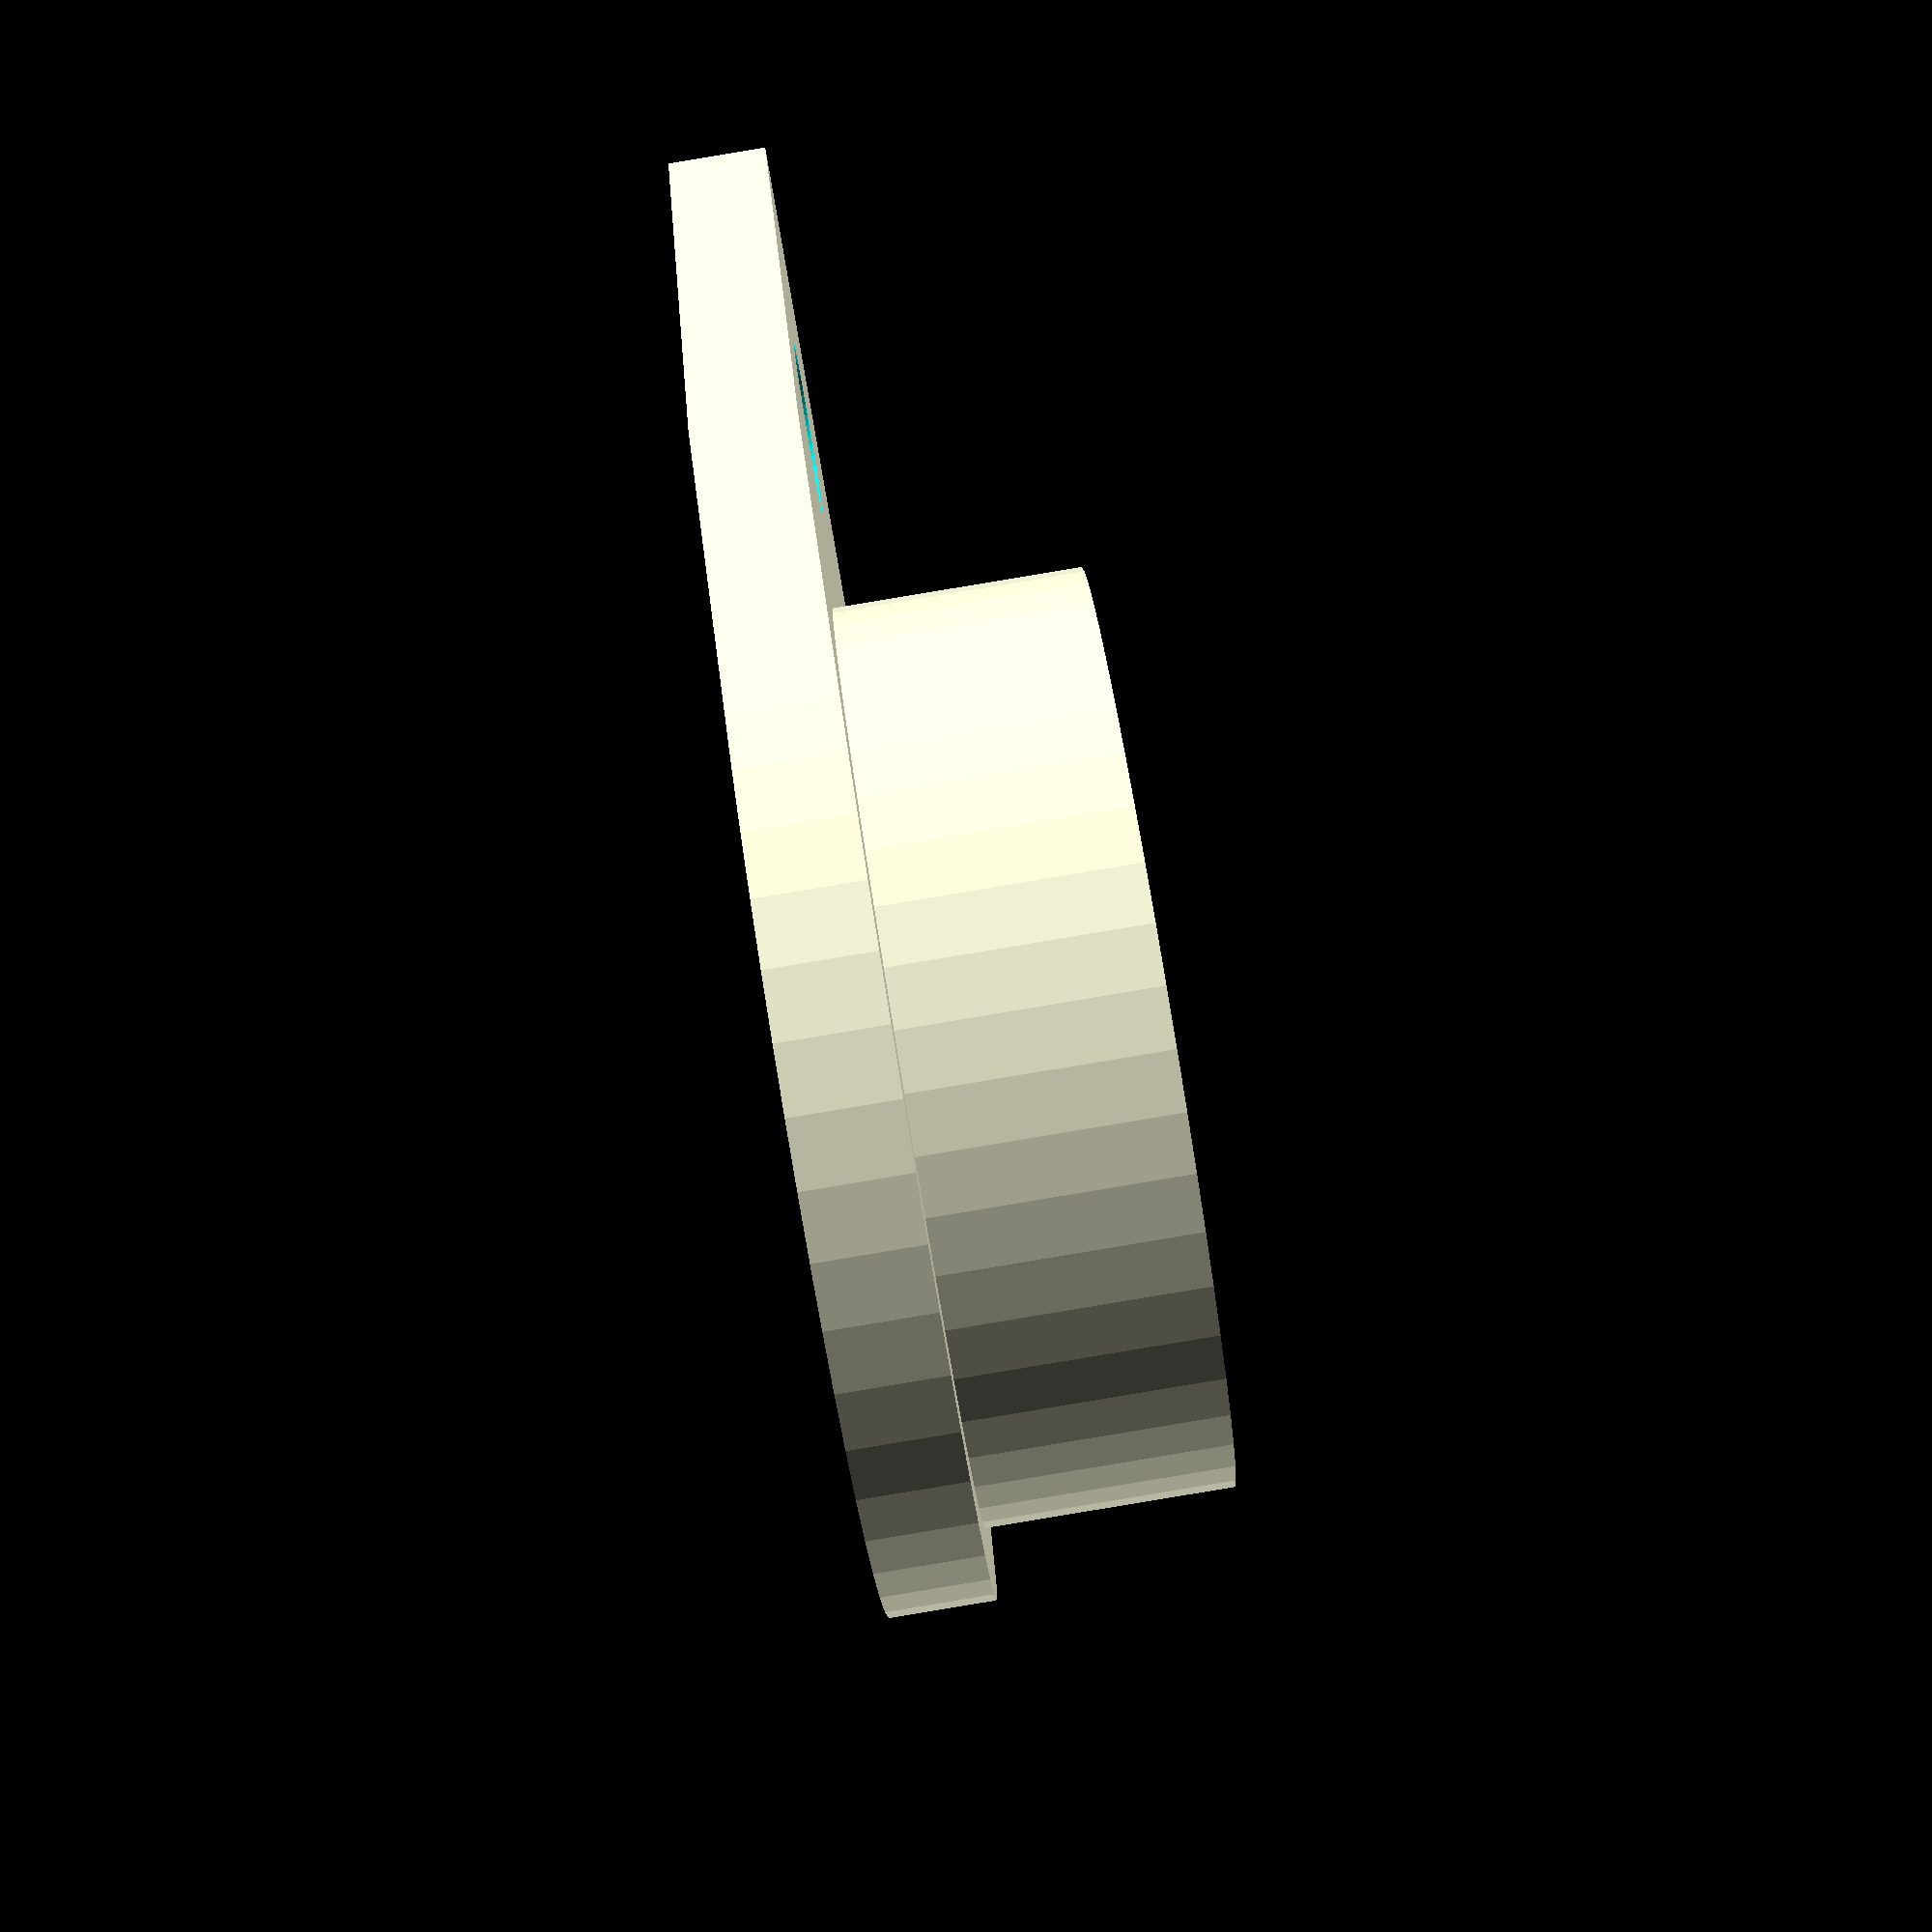
<openscad>
$fn=50;
dim_x=20;
dim_y=50-4-10;
plate_thickness=3;
hole_pos=5;
module holder(){
difference(){
    hull(){
cube([dim_x,dim_y,plate_thickness]);
       translate([20+5,dim_y/2,0]) cylinder(r=15,h=plate_thickness);
    }
    translate([20+5,dim_y/2,0]) cylinder(r=8,h=7);
    translate([10,hole_pos,0]) cylinder(r=2.5,h=7);
     translate([10,dim_y-hole_pos,0]) cylinder(r=2.5,h=7);
    
};


    translate([20+5,dim_y/2,plate_thickness]){
        difference(){
cylinder(r=13,h=7);
cylinder(r=11,h=7);
        }
    
}

};
holder();
module cap(){
translate([50,0,0]) 

difference(){
cylinder(r=15,h=9);
cylinder(r=13.1,h=7.5);
    cylinder(r=9,h=20);
        }
    };
        
        
       //# translate([dim_x/2,dim_y/2,0]) cylinder(r=4,h=15);
        
       //# cube([20,100,20]);
</openscad>
<views>
elev=88.6 azim=60.8 roll=279.4 proj=p view=wireframe
</views>
